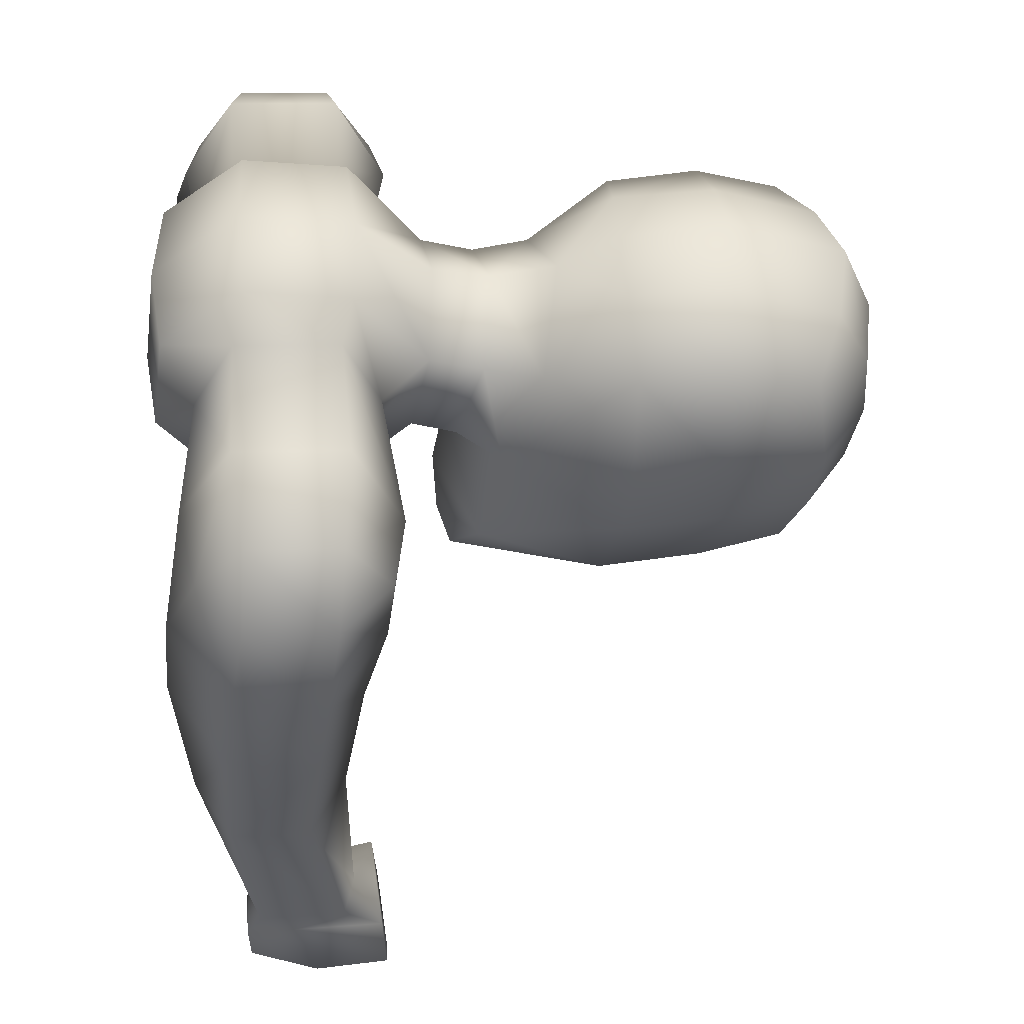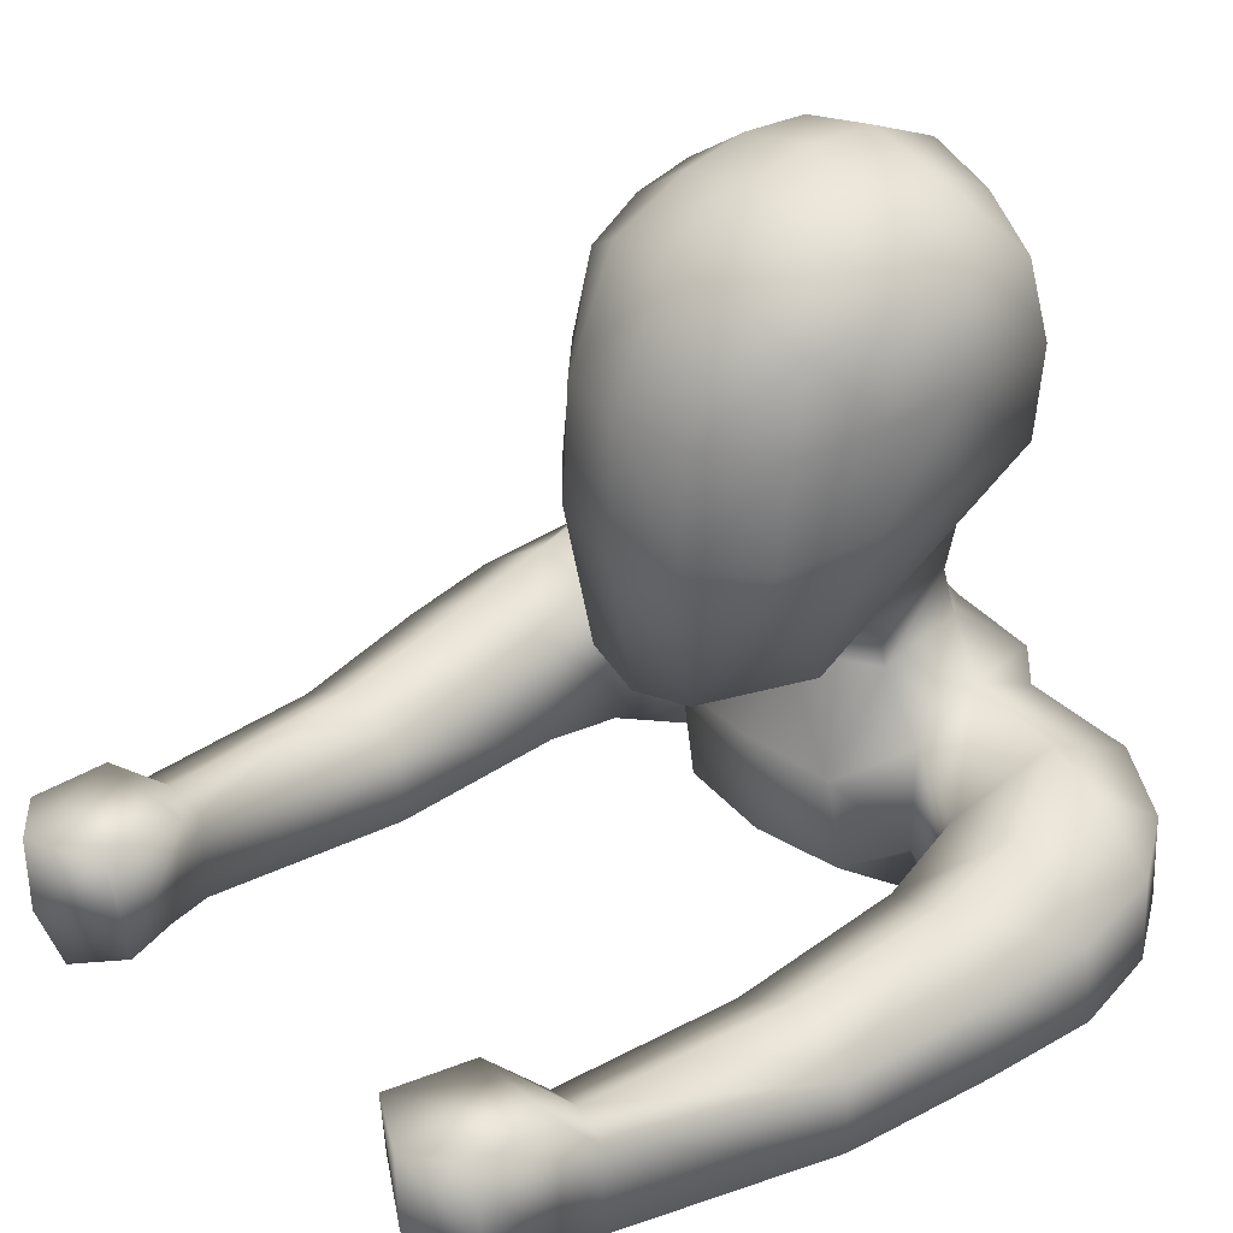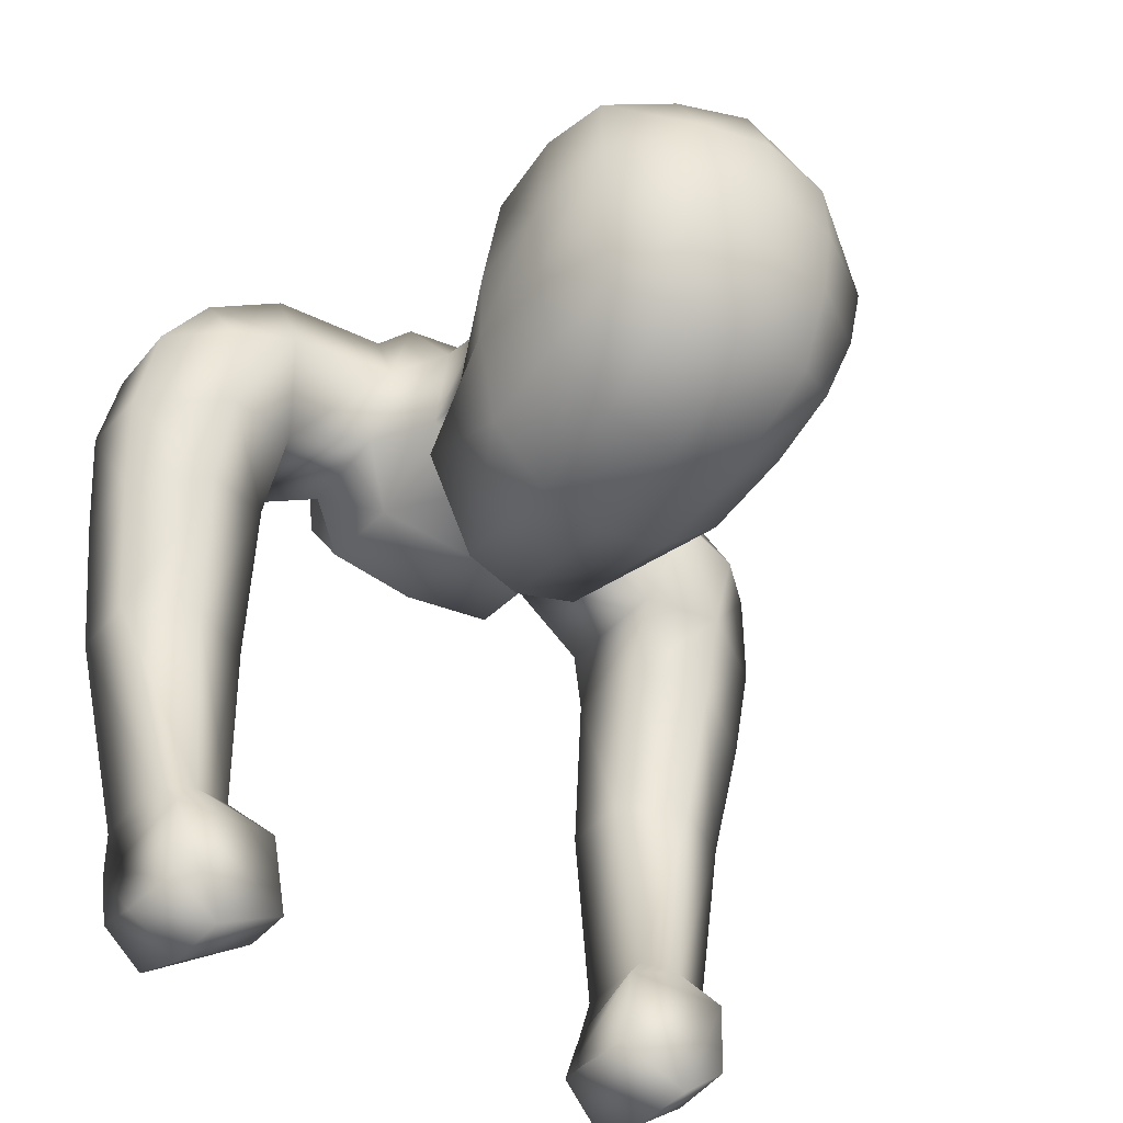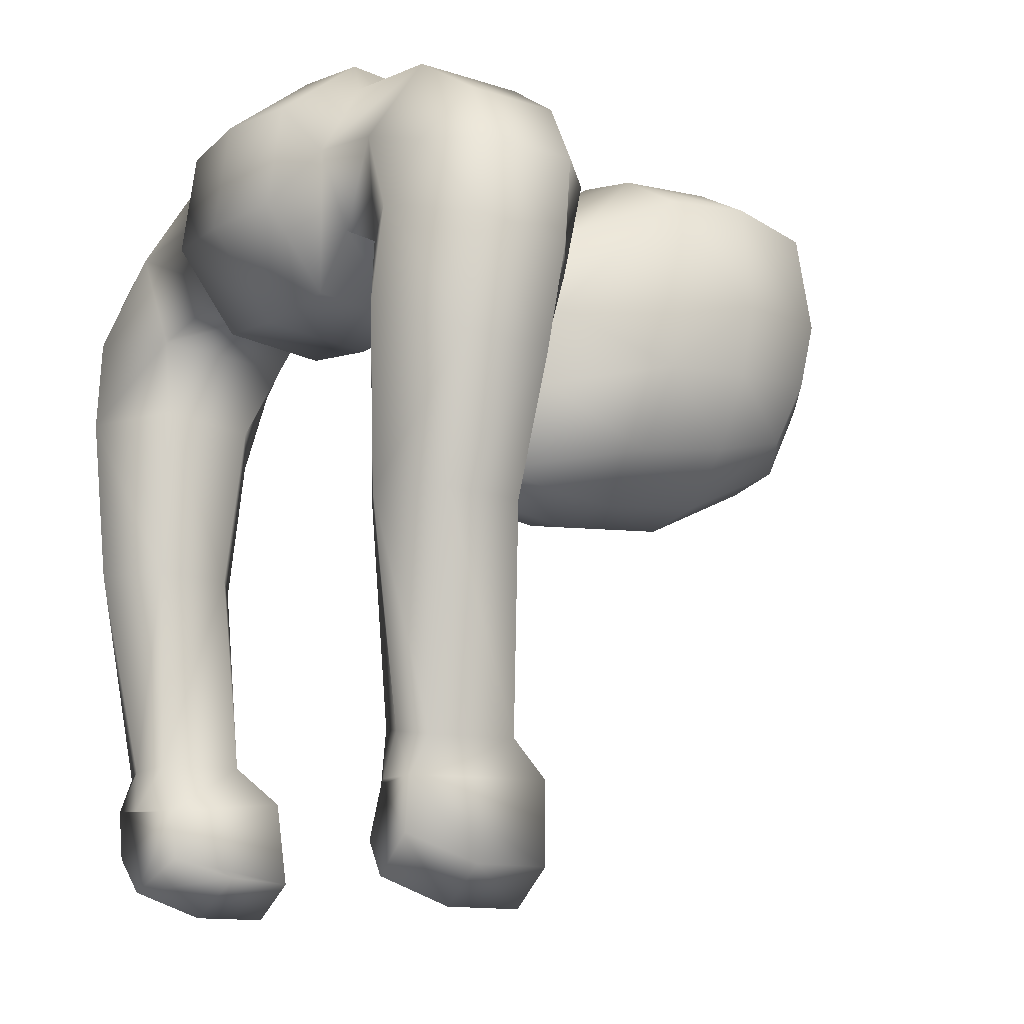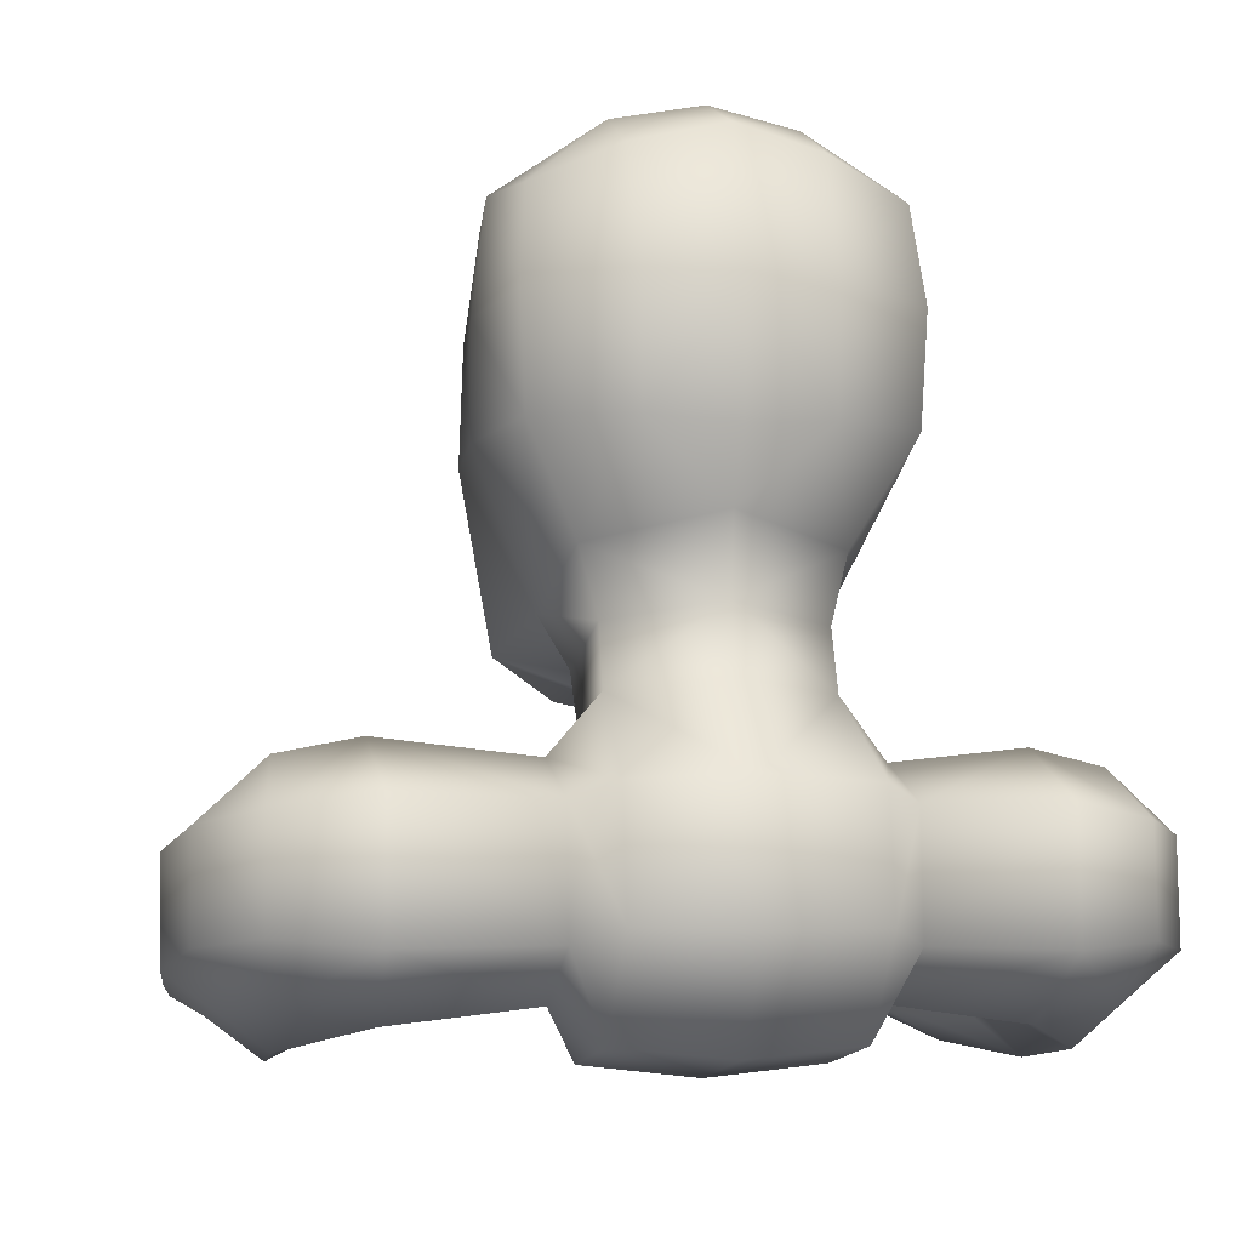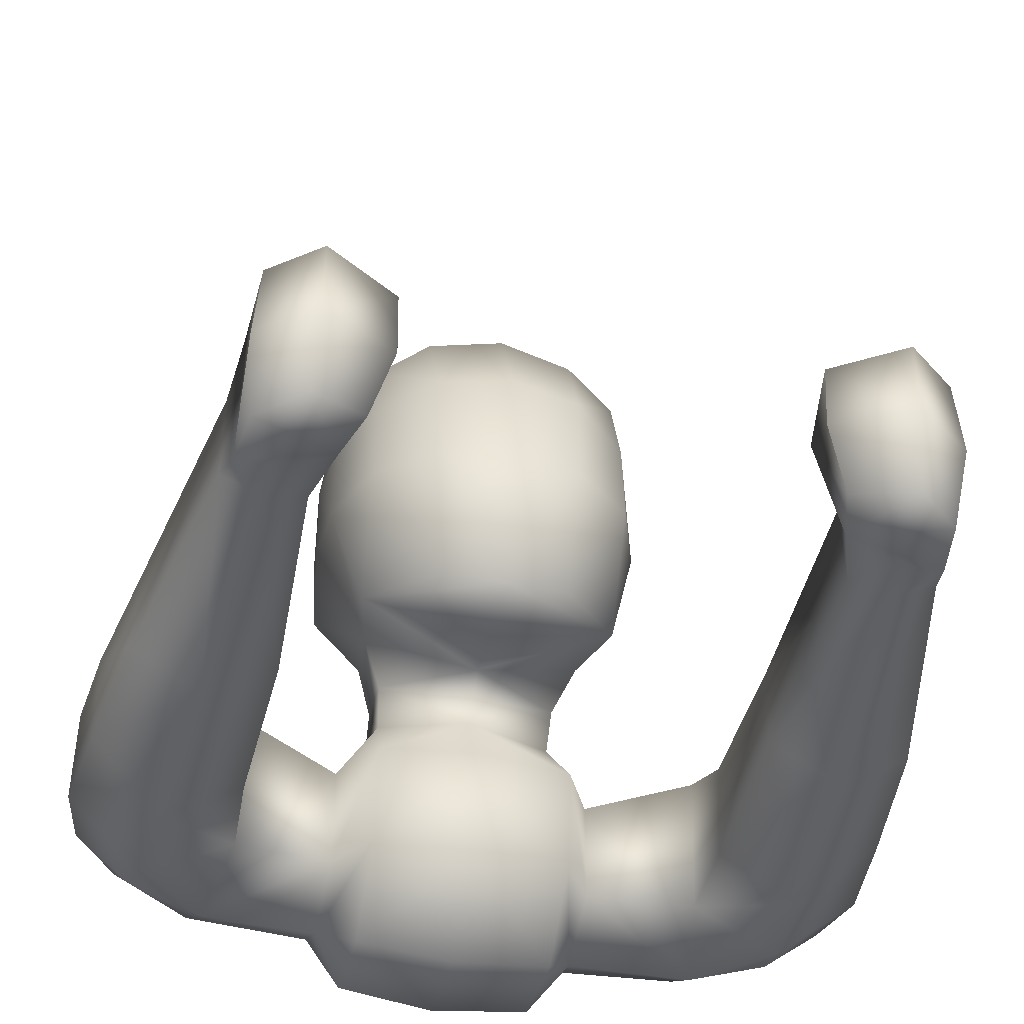
<metadata>
{"format":"obj","ext":"obj","renderer":"f3d","projection":"perspective","resolution":1024,"background":"white","views":[{"elev":47.0,"azim":85.6,"up":"+Z"},{"elev":32.7,"azim":-130.7,"up":"+Y"},{"elev":-41.7,"azim":145.7,"up":"+Z"},{"elev":-10.8,"azim":56.5,"up":"+Z"},{"elev":-6.3,"azim":-13.4,"up":"+Y"},{"elev":-44.6,"azim":167.3,"up":"+Y"}]}
</metadata>
<code>
o Circle.001_Circle.004
v -0.1084 -0.03721 0.1468
v -0.1084 0.07746 0.1301
v -0.09978 0.1554 0.02642
v -0.09978 0.1326 -0.06829
v -0.1084 0.03721 -0.1468
v -0.1084 -0.07746 -0.1301
v -0.1084 -0.1468 -0.03721
v -0.1084 -0.1301 0.07746
v -0.09913 0.2143 0.008461
v -0.1031 0.1816 -0.0822
v -0.08307 0.4869 0.09212
v -0.08191 0.3727 0.08955
v -0.1683 0.3759 0.0423
v -0.1835 0.3633 -0.1688
v -0.08191 0.3352 -0.3254
v -0.08373 0.4623 -0.3166
v -0.1461 0.2035 -0.2046
v -0.08457 0.643 -0.02307
v -0.08568 0.6311 -0.1719
v -0.1891 0.4794 -0.08403
v -0.1805 0.4716 -0.1652
v -0.1884 0.3725 -0.0881
v -0.1273 0.2314 -0.1058
v -0.08506 0.6471 -0.09936
v -0.08631 0.6054 0.04905
v -0.1159 0.2787 0.004333
v -0.1653 0.573 0.02448
v -0.167 0.5755 -0.16
v -0.15 0.3424 -0.2682
v -0.07071 0.1732 -0.2977
v -0.08722 0.587 -0.2589
v -0.1733 0.4798 0.04732
v -0.1755 0.5867 -0.08776
v -0.1517 0.4586 -0.2541
v -0.1463 0.5513 -0.234
v -0.2561 -0.0938 -0.1104
v -0.2561 0.06595 -0.1252
v -0.2854 -0.05393 0.08954
v -0.2854 0.06738 0.08298
v -0.4389 -0.07053 -0.1231
v -0.4389 0.02845 -0.1392
v -0.373 -0.04571 0.03768
v -0.373 0.05646 0.03198
v -0.3491 -0.1375 -0.1012
v -0.3427 0.09397 -0.139
v -0.2778 -0.1153 -0.003073
v -0.2852 0.1191 -0.02728
v -0.4234 -0.05277 -0.03347
v -0.4234 0.04612 -0.03852
v -0.3605 0.1043 -0.04278
v -0.3605 -0.1012 -0.02734
v -0.26 -0.08506 -0.1976
v -0.1451 -0.06576 -0.065
v -0.1451 0.05847 -0.065
v -0.1451 -0.05111 0.1049
v -0.1451 0.0632 0.09862
v -0.3444 0.06437 -0.2379
v -0.4282 0.01393 -0.2517
v -0.4249 -0.08253 -0.2429
v -0.404 -0.09256 -0.4035
v -0.3417 -0.1471 -0.2069
v -0.2553 -0.09256 -0.3996
v -0.2607 0.02099 -0.2125
v -0.3295 0.03608 -0.408
v -0.4038 -0.006797 -0.4078
v -0.3297 -0.1354 -0.3994
v -0.2552 -0.006797 -0.4039
v -0.1451 -0.09862 0.02307
v -0.1451 0.1012 0.01452
v -0.2297 -0.07668 -0.7476
v -0.2106 0.06269 -0.776
v -0.2469 -0.0734 -0.6904
v -0.2258 0.05788 -0.6789
v -0.2657 0.02169 -0.6338
v -0.2655 -0.07909 -0.635
v -0.3436 -0.09784 -0.6879
v -0.3437 0.06652 -0.6863
v -0.3355 -0.09745 -0.745
v -0.2883 -0.09784 -0.7865
v -0.2869 0.06964 -0.8172
v -0.3398 0.06887 -0.7753
v -0.3522 -0.07909 -0.6469
v -0.3524 0.02169 -0.6457
v -0.309 0.03546 -0.6397
v -0.3088 -0.09286 -0.641
v -0.2083 -0.00861 -0.77
v -0.2872 -0.01652 -0.8159
v -0.3458 -0.01829 -0.7744
v -0.2952 -0.09946 -0.6891
v 0.1084 -0.03721 0.1468
v 0.1084 0.07746 0.1301
v 0.09978 0.1554 0.02642
v 0.09978 0.1326 -0.06829
v 0.1084 0.03721 -0.1468
v 0.1084 -0.07746 -0.1301
v 0.1084 -0.1468 -0.03721
v 0.1084 -0.1301 0.07746
v 0 -0.04021 0.1586
v 0 0.0837 0.1406
v 0 0.1656 0.06836
v 0 0.1225 -0.1102
v 0 0.04021 -0.1586
v 0 -0.0837 -0.1406
v 0 -0.1586 -0.04021
v 0 -0.1406 0.0837
v 0.09913 0.2143 0.008461
v 0.1031 0.1816 -0.0822
v 0 0.2287 0.05528
v 0 0.1518 -0.1207
v 0.08307 0.4869 0.09212
v 0.08191 0.3727 0.08955
v 0.1683 0.3759 0.0423
v 0.1835 0.3633 -0.1688
v 0.08191 0.3352 -0.3254
v 0.08373 0.4623 -0.3166
v 0.1461 0.2035 -0.2046
v 0.08457 0.643 -0.02307
v 0.08568 0.6311 -0.1719
v 0 0.4912 0.1129
v 0 0.367 0.1016
v 0.1891 0.4794 -0.08403
v 0.1805 0.4716 -0.1652
v 0.1884 0.3725 -0.0881
v 0 0.3304 -0.3404
v 0.1273 0.2314 -0.1058
v 0 0.158 -0.2231
v 0 0.6591 -0.01785
v 0 0.6473 -0.1777
v 0.08506 0.6471 -0.09936
v 0.08631 0.6054 0.04905
v 0.1159 0.2787 0.004333
v 0.1653 0.573 0.02448
v 0.167 0.5755 -0.16
v 0.15 0.3424 -0.2682
v 0.07071 0.1732 -0.2977
v 0.08722 0.587 -0.2589
v 0.1733 0.4798 0.04732
v 0.1755 0.5867 -0.08776
v 0.1517 0.4586 -0.2541
v 0.1463 0.5513 -0.234
v 0 0.467 -0.3323
v 0 0.1725 -0.1473
v 0 0.6639 -0.09981
v 0 0.3027 0.06498
v 0 0.6237 0.06414
v 0 0.161 -0.3102
v 0 0.601 -0.2705
v 0.2561 -0.0938 -0.1104
v 0.2561 0.06595 -0.1252
v 0.2854 -0.05393 0.08954
v 0.2854 0.06738 0.08298
v 0.4389 -0.07053 -0.1231
v 0.4389 0.02845 -0.1392
v 0.373 -0.04571 0.03768
v 0.373 0.05646 0.03198
v 0.3491 -0.1375 -0.1012
v 0.3427 0.09397 -0.139
v 0.2778 -0.1153 -0.003073
v 0.2852 0.1191 -0.02728
v 0.4234 -0.05277 -0.03347
v 0.4234 0.04612 -0.03852
v 0.3605 0.1043 -0.04278
v 0.3605 -0.1012 -0.02734
v 0.26 -0.08506 -0.1976
v 0.1451 -0.06576 -0.065
v 0.1451 0.05847 -0.065
v 0.1451 -0.05111 0.1049
v 0.1451 0.0632 0.09862
v 0.3444 0.06437 -0.2379
v 0.4282 0.01393 -0.2517
v 0.4249 -0.08253 -0.2429
v 0.404 -0.09256 -0.4035
v 0.3417 -0.1471 -0.2069
v 0.2553 -0.09256 -0.3996
v 0.2607 0.02099 -0.2125
v 0.3295 0.03608 -0.408
v 0.4038 -0.006797 -0.4078
v 0.3297 -0.1354 -0.3994
v 0.2552 -0.006797 -0.4039
v 0.1451 -0.09862 0.02307
v 0.1451 0.1012 0.01452
v 0.2297 -0.07668 -0.7476
v 0.2106 0.06269 -0.776
v 0.2469 -0.0734 -0.6904
v 0.2258 0.05788 -0.6789
v 0.2657 0.02169 -0.6338
v 0.2655 -0.07909 -0.635
v 0.3436 -0.09784 -0.6879
v 0.3437 0.06652 -0.6863
v 0.3355 -0.09745 -0.745
v 0.2883 -0.09784 -0.7865
v 0.2869 0.06964 -0.8172
v 0.3398 0.06887 -0.7753
v 0.3522 -0.07909 -0.6469
v 0.3524 0.02169 -0.6457
v 0.309 0.03546 -0.6397
v 0.3088 -0.09286 -0.641
v 0.2083 -0.00861 -0.77
v 0.2872 -0.01652 -0.8159
v 0.3458 -0.01829 -0.7744
v 0.2952 -0.09946 -0.6891
f 8 7 104 105
f 6 5 102 103
f 101 4 10 109
f 2 1 98 99
f 1 8 105 98
f 7 6 103 104
f 5 4 101 102
f 3 2 99 100
f 4 3 9 10
f 3 100 108 9
f 11 119 145 25
f 11 25 27 32
f 12 120 119 11
f 12 11 32 13
f 12 13 26 144
f 12 144 120
f 13 32 20 22
f 13 22 23 26
f 32 27 33 20
f 21 20 33 28
f 21 28 35 34
f 14 22 20 21
f 14 21 34 29
f 14 17 23 22
f 15 16 141 124
f 15 124 146 30
f 30 29 15
f 15 29 34 16
f 16 34 35 31
f 16 31 147 141
f 17 126 142 23
f 29 30 17 14
f 17 30 146 126
f 18 127 143 24
f 18 24 33 27
f 18 27 25
f 18 25 145 127
f 19 24 143 128
f 19 128 147 31
f 19 31 35 28
f 19 28 33 24
f 108 144 26 9
f 9 26 23 10
f 10 23 142 109
f 48 49 41 40
f 43 50 49
f 51 48 40 44
f 47 37 45
f 49 50 45 41
f 46 51 44 36
f 38 42 51 46
f 38 39 43 42
f 43 39 47 50
f 42 48 51
f 42 43 49 48
f 41 45 57 58
f 45 37 63 57
f 40 41 58 59
f 36 44 61 52
f 37 36 52 63
f 44 40 59 61
f 47 39 56 69
f 46 36 53 68
f 37 47 69 54
f 38 46 68 55
f 39 38 55 56
f 36 37 54 53
f 50 47 45
f 63 67 64 57
f 52 62 67 63
f 61 66 62 52
f 59 60 66 61
f 58 65 60 59
f 57 64 65 58
f 5 6 53 54
f 6 7 68 53
f 7 8 68
f 8 1 55 68
f 1 2 56 55
f 2 3 69 56
f 3 4 54 69
f 4 5 54
f 70 86 71 73 72
f 77 76 82 83
f 87 80 71 86
f 77 73 71 80 81
f 76 77 81 88 78
f 87 79 78 88
f 72 89 76 78 79 70
f 89 72 75 85
f 77 83 84
f 72 73 74 75
f 80 87 88 81
f 79 87 86 70
f 76 89 85 82
f 74 73 84
f 73 77 84
f 74 84 64 67
f 84 83 65 64
f 83 82 60 65
f 82 85 66 60
f 85 75 62 66
f 75 74 67 62
f 97 105 104 96
f 95 103 102 94
f 101 109 107 93
f 91 99 98 90
f 90 98 105 97
f 96 104 103 95
f 94 102 101 93
f 92 100 99 91
f 93 107 106 92
f 92 106 108 100
f 110 130 145 119
f 110 137 132 130
f 111 110 119 120
f 111 112 137 110
f 111 144 131 112
f 111 120 144
f 112 123 121 137
f 112 131 125 123
f 137 121 138 132
f 122 133 138 121
f 122 139 140 133
f 113 122 121 123
f 113 134 139 122
f 113 123 125 116
f 114 124 141 115
f 114 135 146 124
f 135 114 134
f 114 115 139 134
f 115 136 140 139
f 115 141 147 136
f 116 125 142 126
f 134 113 116 135
f 116 126 146 135
f 117 129 143 127
f 117 132 138 129
f 117 130 132
f 117 127 145 130
f 118 128 143 129
f 118 136 147 128
f 118 133 140 136
f 118 129 138 133
f 108 106 131 144
f 106 107 125 131
f 107 109 142 125
f 160 152 153 161
f 155 161 162
f 163 156 152 160
f 159 157 149
f 161 153 157 162
f 158 148 156 163
f 150 158 163 154
f 150 154 155 151
f 155 162 159 151
f 154 163 160
f 154 160 161 155
f 153 170 169 157
f 157 169 175 149
f 152 171 170 153
f 148 164 173 156
f 149 175 164 148
f 156 173 171 152
f 159 181 168 151
f 158 180 165 148
f 149 166 181 159
f 150 167 180 158
f 151 168 167 150
f 148 165 166 149
f 162 157 159
f 175 169 176 179
f 164 175 179 174
f 173 164 174 178
f 171 173 178 172
f 170 171 172 177
f 169 170 177 176
f 94 166 165 95
f 95 165 180 96
f 96 180 97
f 97 180 167 90
f 90 167 168 91
f 91 168 181 92
f 92 181 166 93
f 93 166 94
f 182 184 185 183 198
f 189 195 194 188
f 199 198 183 192
f 189 193 192 183 185
f 188 190 200 193 189
f 199 200 190 191
f 184 182 191 190 188 201
f 201 197 187 184
f 189 196 195
f 184 187 186 185
f 192 193 200 199
f 191 182 198 199
f 188 194 197 201
f 186 196 185
f 185 196 189
f 186 179 176 196
f 196 176 177 195
f 195 177 172 194
f 194 172 178 197
f 197 178 174 187
f 187 174 179 186

</code>
